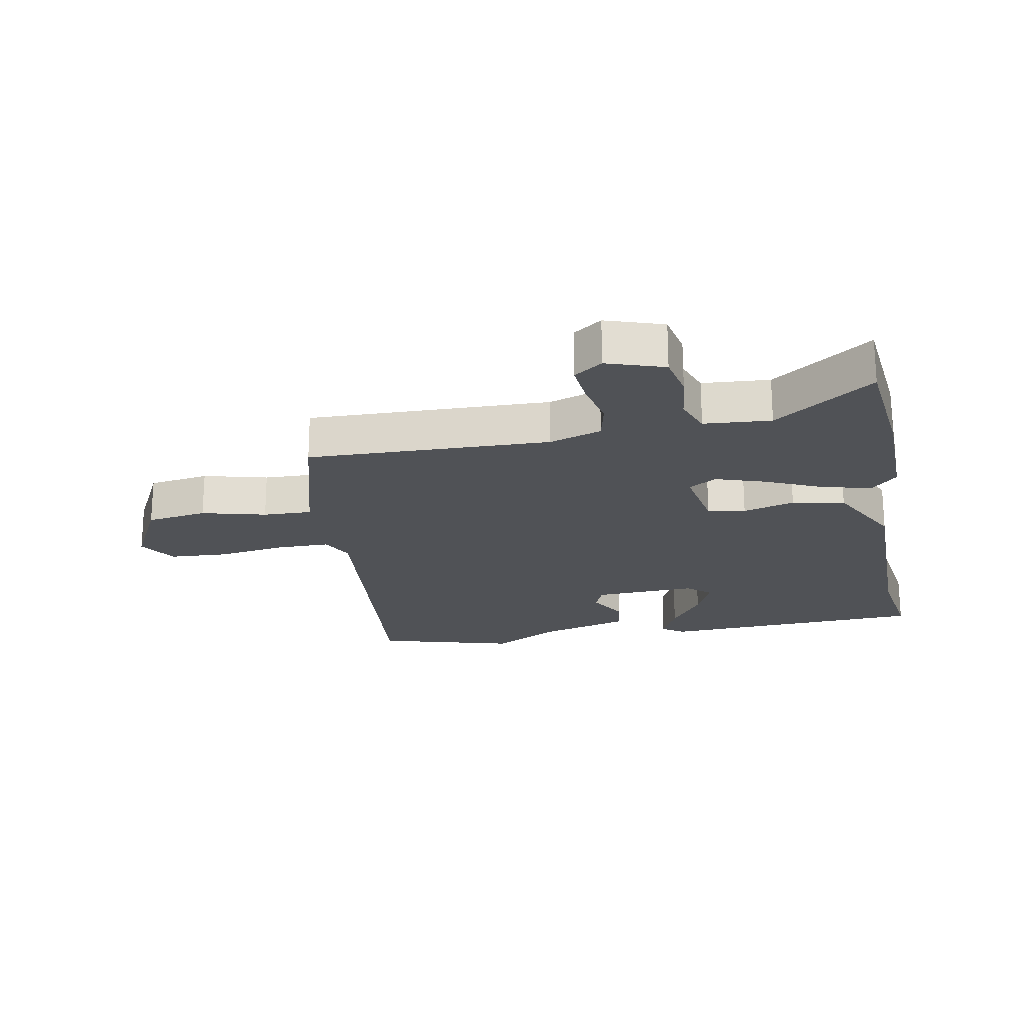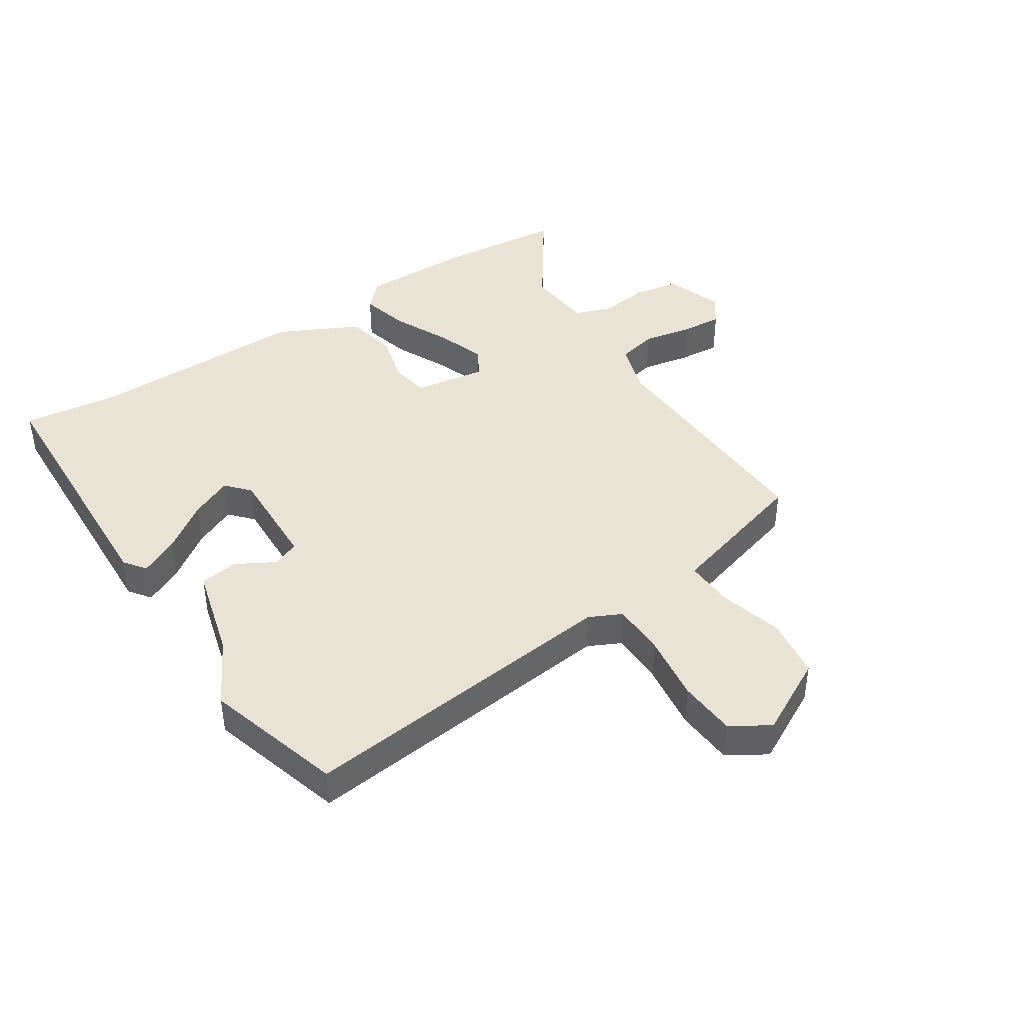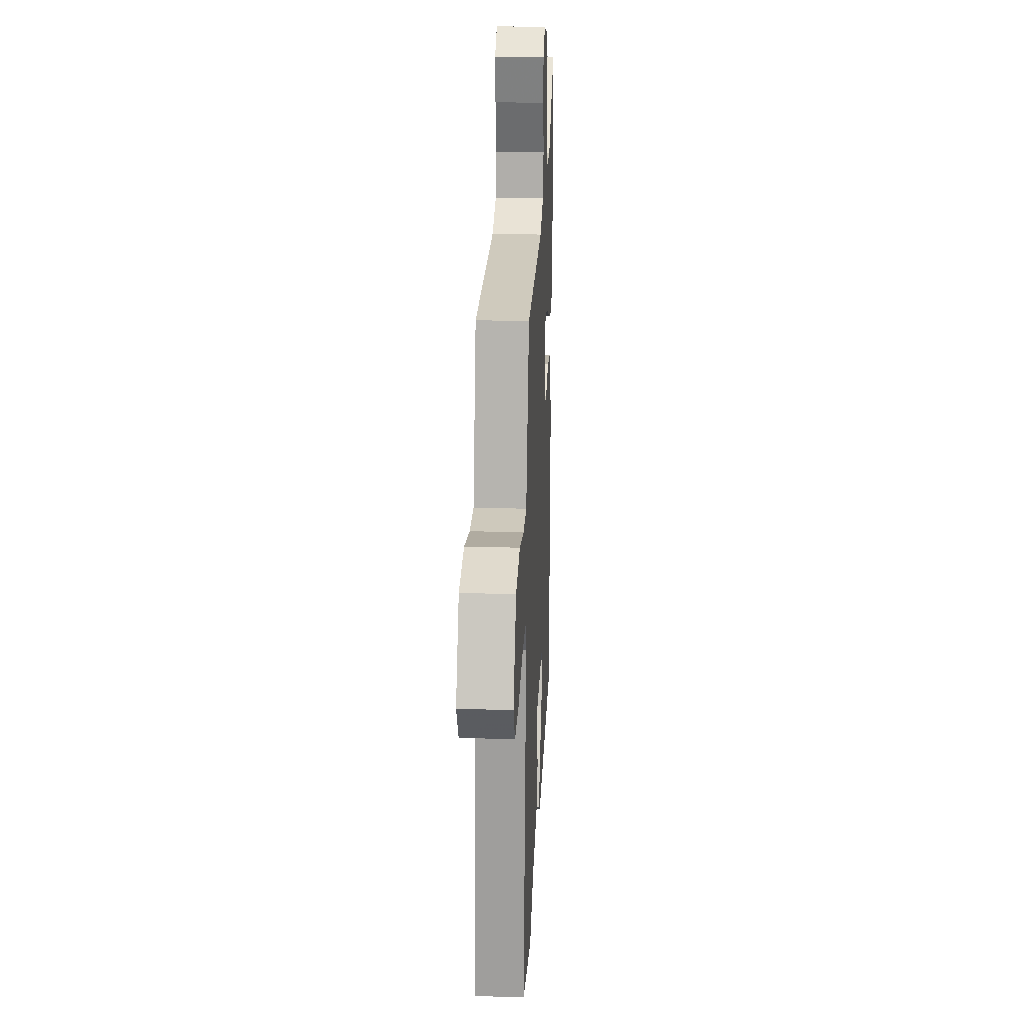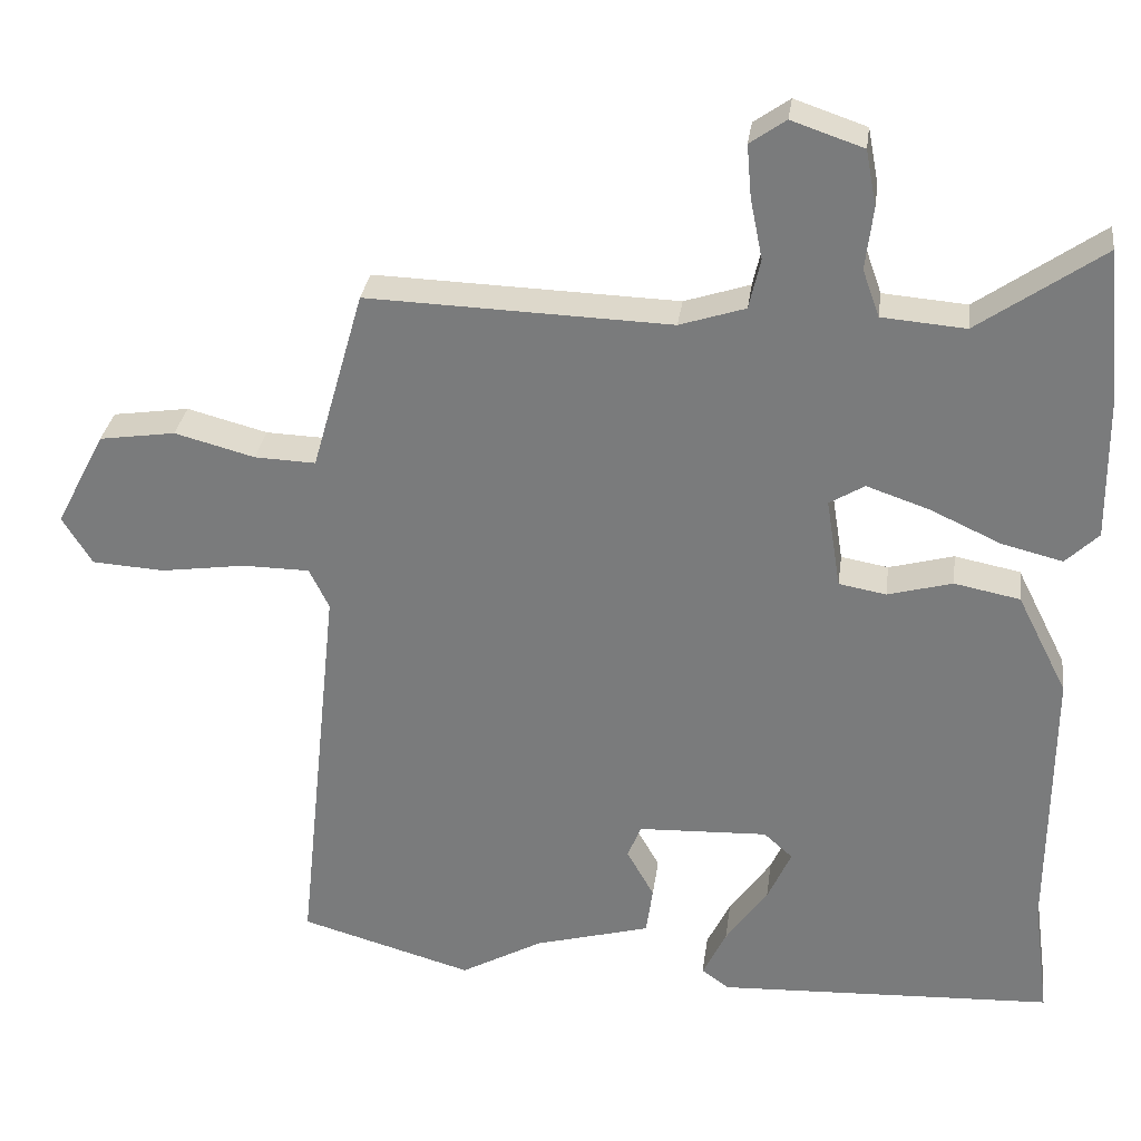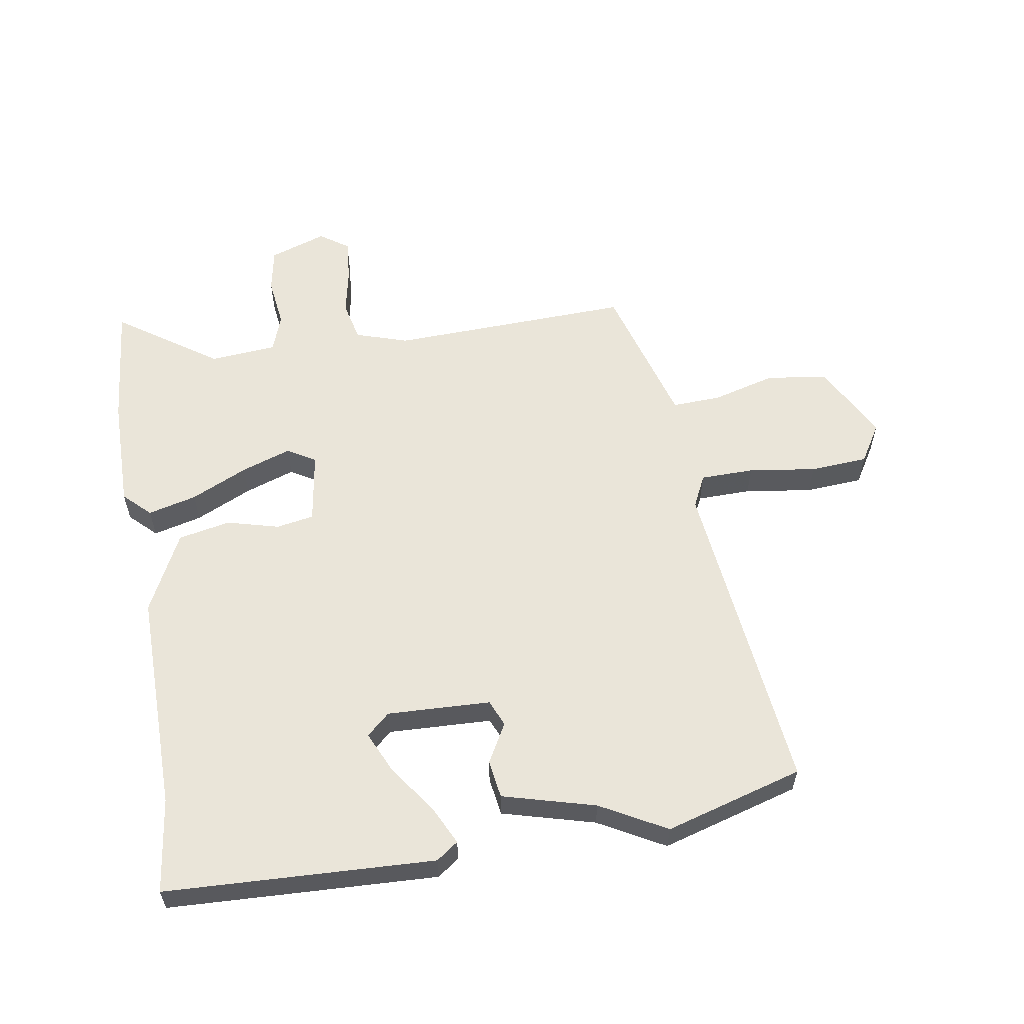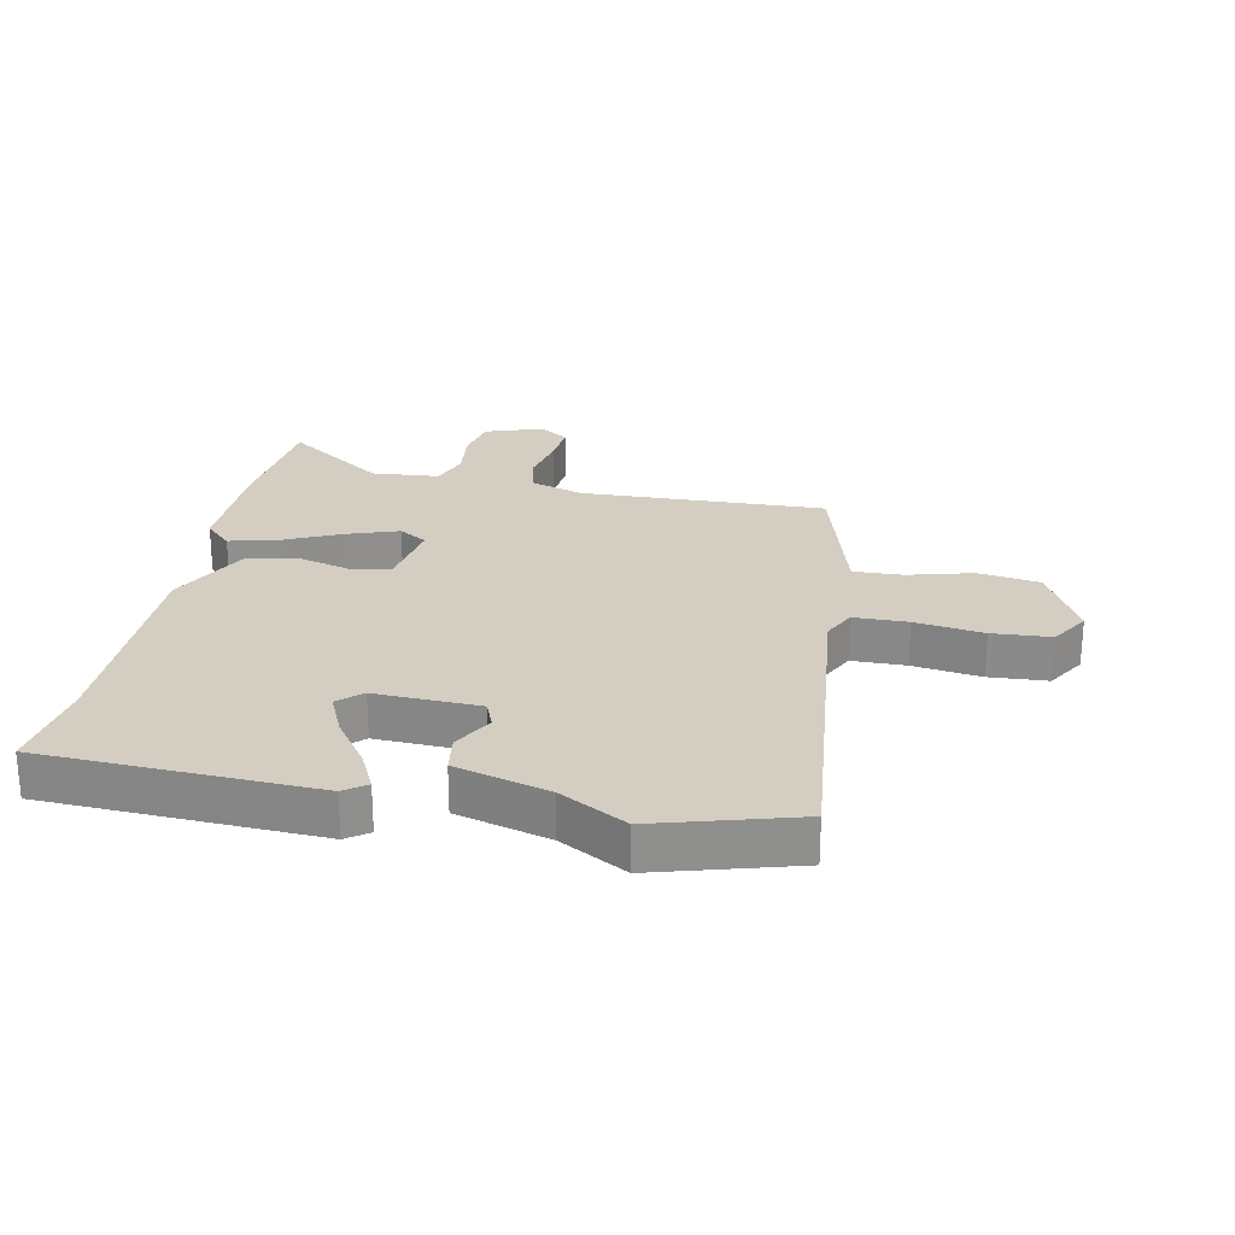
<metadata>
{"format":"obj","ext":"obj","renderer":"f3d","projection":"perspective","resolution":1024,"background":"white","views":[{"elev":-21.1,"azim":11.1,"up":"+Y"},{"elev":42.3,"azim":-123.5,"up":"+Y"},{"elev":24.7,"azim":-87.2,"up":"+Z"},{"elev":30.5,"azim":7.5,"up":"+Z"},{"elev":58.2,"azim":170.5,"up":"+Y"},{"elev":25.1,"azim":-168.7,"up":"+Y"}]}
</metadata>
<code>
v -0.429 0.07 0.501
v -0.031 0.07 0.488
v 0.055 0.07 0.516
v 0.07 0.07 0.582
v 0.054 0.07 0.661
v 0.048 0.07 0.73
v 0.095 0.07 0.763
v 0.189 0.07 0.731
v 0.203 0.07 0.658
v 0.193 0.07 0.576
v 0.215 0.07 0.514
v 0.325 0.07 0.505
v 0.488 0.07 0.619
v 0.508 0.07 0.416
v 0.51 0.07 0.23
v 0.467 0.07 0.188
v 0.387 0.07 0.208
v 0.294 0.07 0.251
v 0.212 0.07 0.279
v 0.166 0.07 0.251
v 0.185 0.07 0.133
v 0.247 0.07 0.122
v 0.332 0.07 0.145
v 0.418 0.07 0.128
v 0.484 0.07 -0.003
v 0.482 0.07 -0.367
v 0.503 0.07 -0.523
v 0.061 0.07 -0.543
v 0.025 0.07 -0.517
v 0.056 0.07 -0.453
v 0.111 0.07 -0.375
v 0.142 0.07 -0.306
v 0.104 0.07 -0.272
v -0.066 0.07 -0.279
v -0.084 0.07 -0.323
v -0.048 0.07 -0.387
v -0.057 0.07 -0.45
v -0.209 0.07 -0.492
v -0.317 0.07 -0.552
v -0.544 0.07 -0.487
v -0.488 0.07 0.046
v -0.514 0.07 0.099
v -0.602 0.07 0.1
v -0.713 0.07 0.084
v -0.808 0.07 0.09
v -0.847 0.07 0.153
v -0.782 0.07 0.278
v -0.682 0.07 0.293
v -0.577 0.07 0.265
v -0.497 0.07 0.262
v -0.472 0.07 0.35
v -0.429 0 0.501
v -0.031 0 0.488
v 0.055 0 0.516
v 0.07 0 0.582
v 0.054 0 0.661
v 0.048 0 0.73
v 0.095 0 0.763
v 0.189 0 0.731
v 0.203 0 0.658
v 0.193 0 0.576
v 0.215 0 0.514
v 0.325 0 0.505
v 0.488 0 0.619
v 0.508 0 0.416
v 0.51 0 0.23
v 0.467 0 0.188
v 0.387 0 0.208
v 0.294 0 0.251
v 0.212 0 0.279
v 0.166 0 0.251
v 0.185 0 0.133
v 0.247 0 0.122
v 0.332 0 0.145
v 0.418 0 0.128
v 0.484 0 -0.003
v 0.482 0 -0.367
v 0.503 0 -0.523
v 0.061 0 -0.543
v 0.025 0 -0.517
v 0.056 0 -0.453
v 0.111 0 -0.375
v 0.142 0 -0.306
v 0.104 0 -0.272
v -0.066 0 -0.279
v -0.084 0 -0.323
v -0.048 0 -0.387
v -0.057 0 -0.45
v -0.209 0 -0.492
v -0.317 0 -0.552
v -0.544 0 -0.487
v -0.488 0 0.046
v -0.514 0 0.099
v -0.602 0 0.1
v -0.713 0 0.084
v -0.808 0 0.09
v -0.847 0 0.153
v -0.782 0 0.278
v -0.682 0 0.293
v -0.577 0 0.265
v -0.497 0 0.262
v -0.472 0 0.35
f 50 51 1 2
f 46 47 48 49
f 46 49 50
f 43 44 45 46
f 42 43 46 50
f 41 42 50 2
f 38 39 40 41
f 35 36 37 38
f 34 35 38 41
f 33 34 41 2
f 28 29 30 31
f 26 27 28 31
f 26 31 32
f 22 23 24 25
f 21 22 25 26
f 15 16 17 18
f 15 18 19
f 12 13 14 15
f 11 12 15 19
f 10 11 19 20
f 8 9 10
f 7 8 10 20
f 4 5 6 7
f 32 33 2 3
f 21 26 32
f 20 21 32 3
f 4 7 20
f 3 4 20
f 53 52 102 101
f 100 99 98 97
f 101 100 97
f 97 96 95 94
f 101 97 94 93
f 53 101 93 92
f 92 91 90 89
f 89 88 87 86
f 92 89 86 85
f 53 92 85 84
f 82 81 80 79
f 82 79 78 77
f 83 82 77
f 76 75 74 73
f 77 76 73 72
f 69 68 67 66
f 70 69 66
f 66 65 64 63
f 70 66 63 62
f 71 70 62 61
f 61 60 59
f 71 61 59 58
f 58 57 56 55
f 54 53 84 83
f 83 77 72
f 54 83 72 71
f 71 58 55
f 71 55 54
f 1 52 53 2
f 2 53 54 3
f 3 54 55 4
f 4 55 56 5
f 5 56 57 6
f 6 57 58 7
f 7 58 59 8
f 8 59 60 9
f 9 60 61 10
f 10 61 62 11
f 11 62 63 12
f 12 63 64 13
f 13 64 65 14
f 14 65 66 15
f 15 66 67 16
f 16 67 68 17
f 17 68 69 18
f 18 69 70 19
f 19 70 71 20
f 20 71 72 21
f 21 72 73 22
f 22 73 74 23
f 23 74 75 24
f 24 75 76 25
f 25 76 77 26
f 26 77 78 27
f 27 78 79 28
f 28 79 80 29
f 29 80 81 30
f 30 81 82 31
f 31 82 83 32
f 32 83 84 33
f 33 84 85 34
f 34 85 86 35
f 35 86 87 36
f 36 87 88 37
f 37 88 89 38
f 38 89 90 39
f 39 90 91 40
f 40 91 92 41
f 41 92 93 42
f 42 93 94 43
f 43 94 95 44
f 44 95 96 45
f 45 96 97 46
f 46 97 98 47
f 47 98 99 48
f 48 99 100 49
f 49 100 101 50
f 50 101 102 51
f 51 102 52 1

</code>
